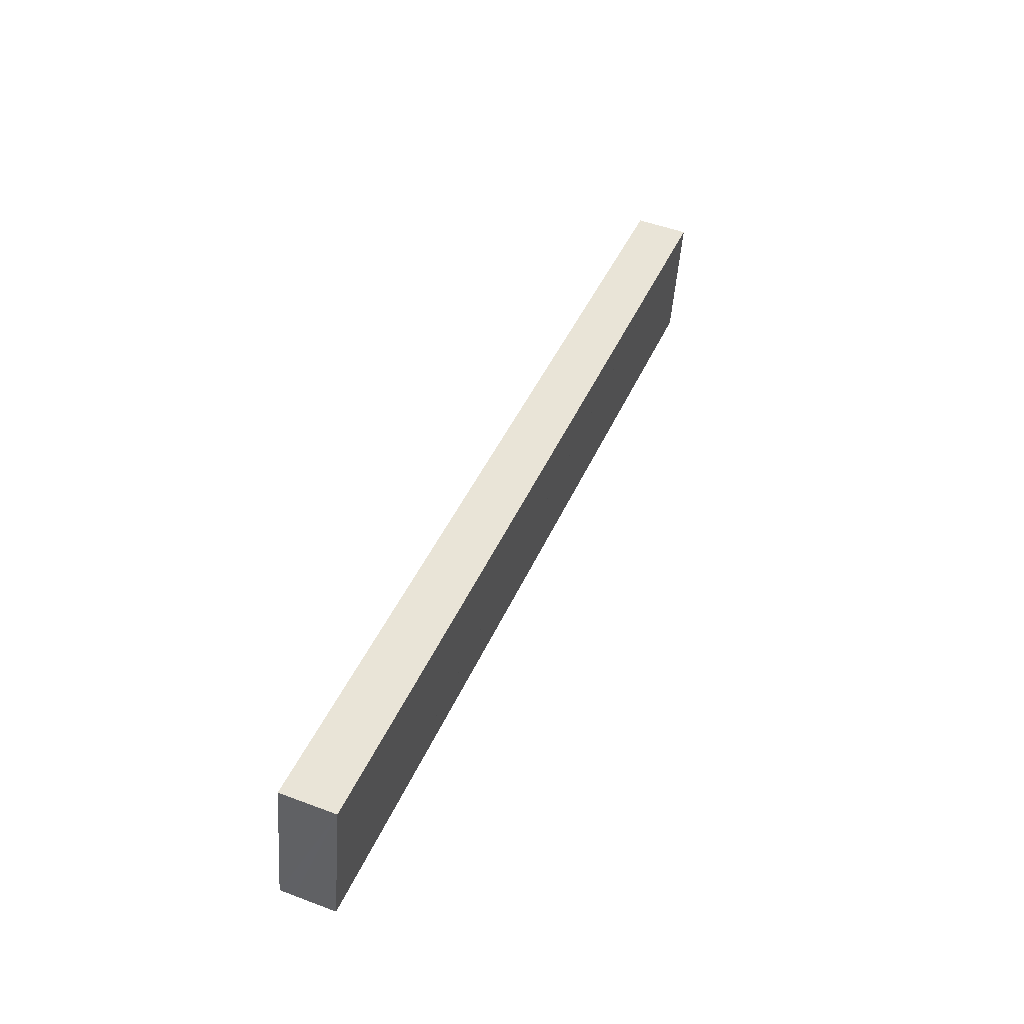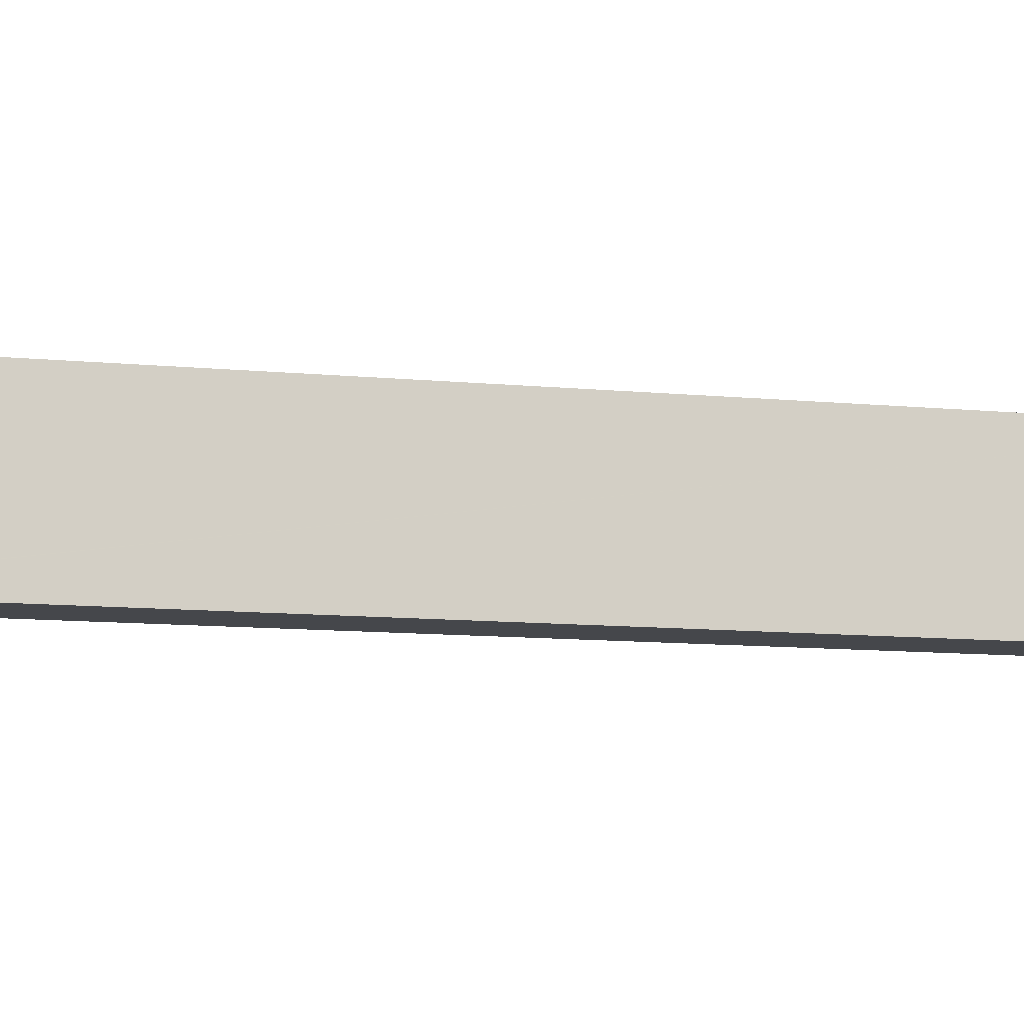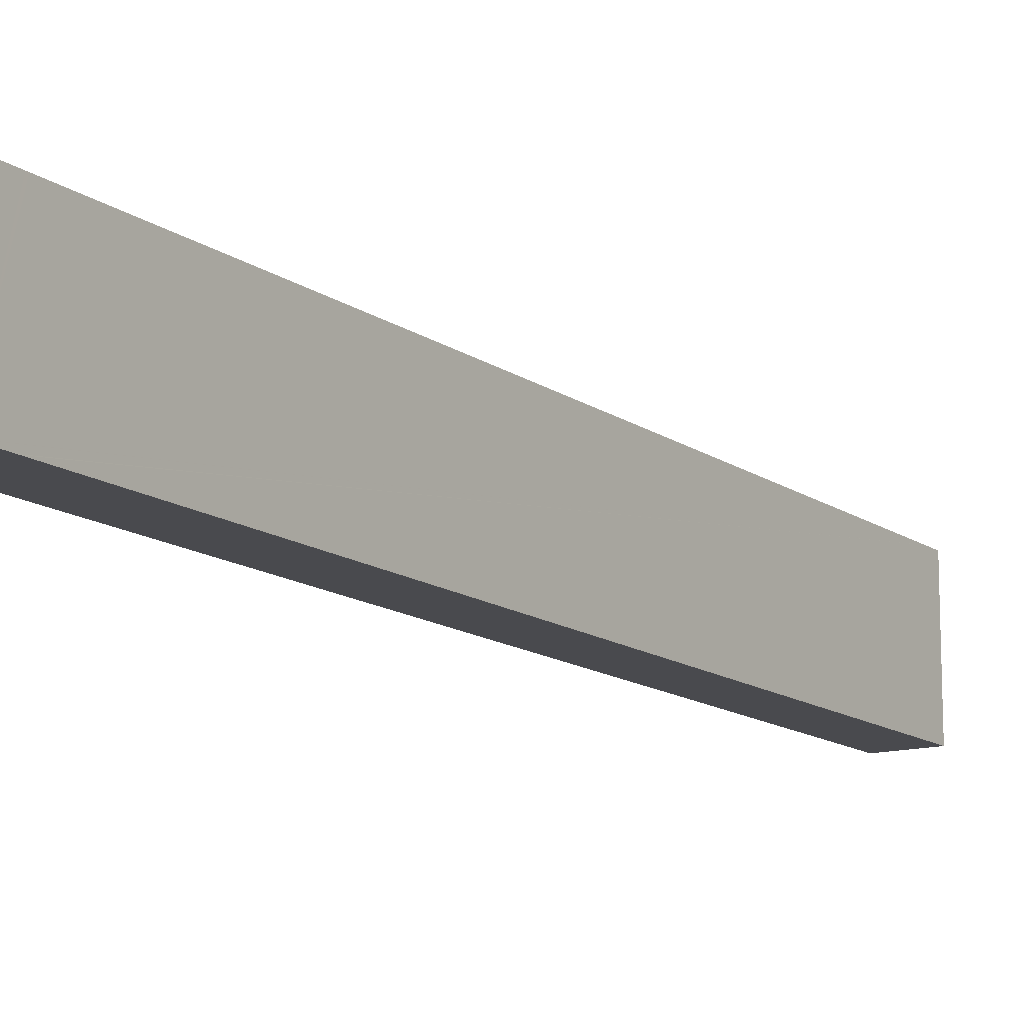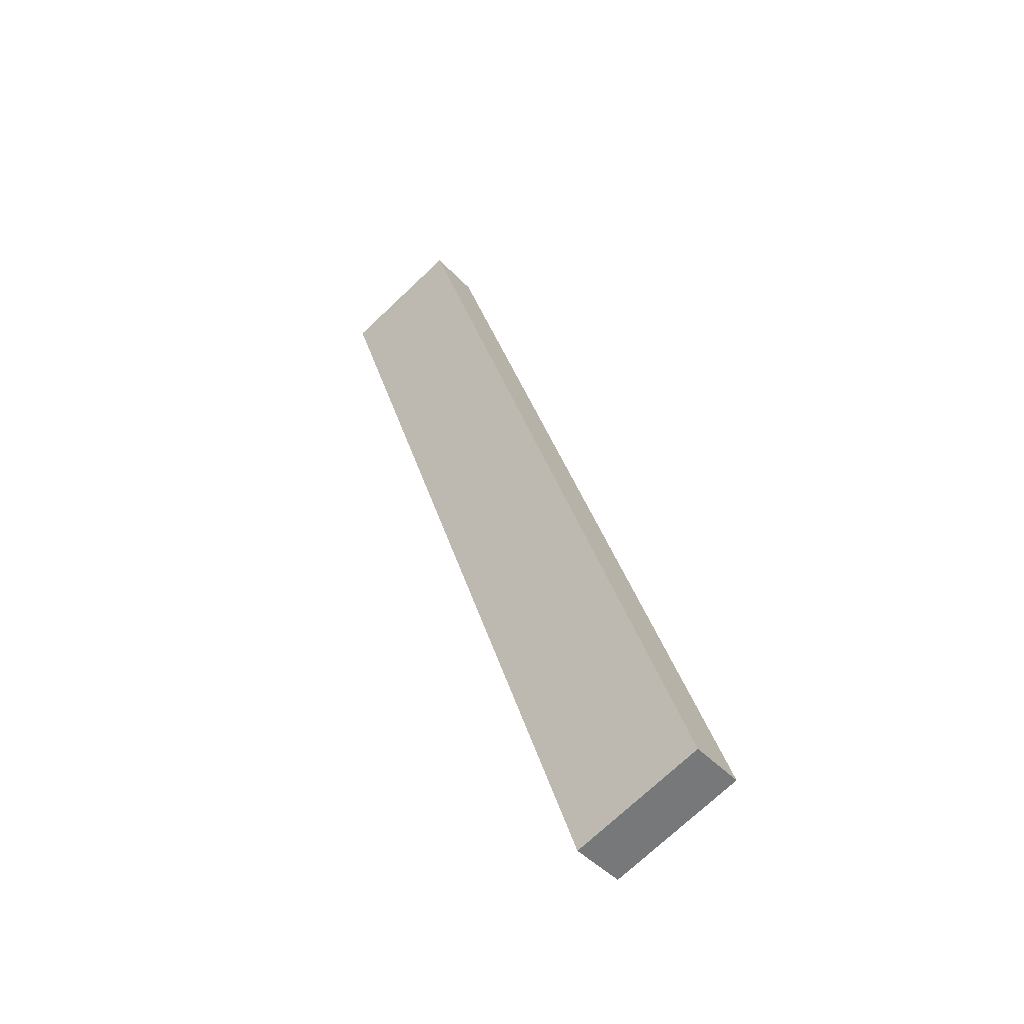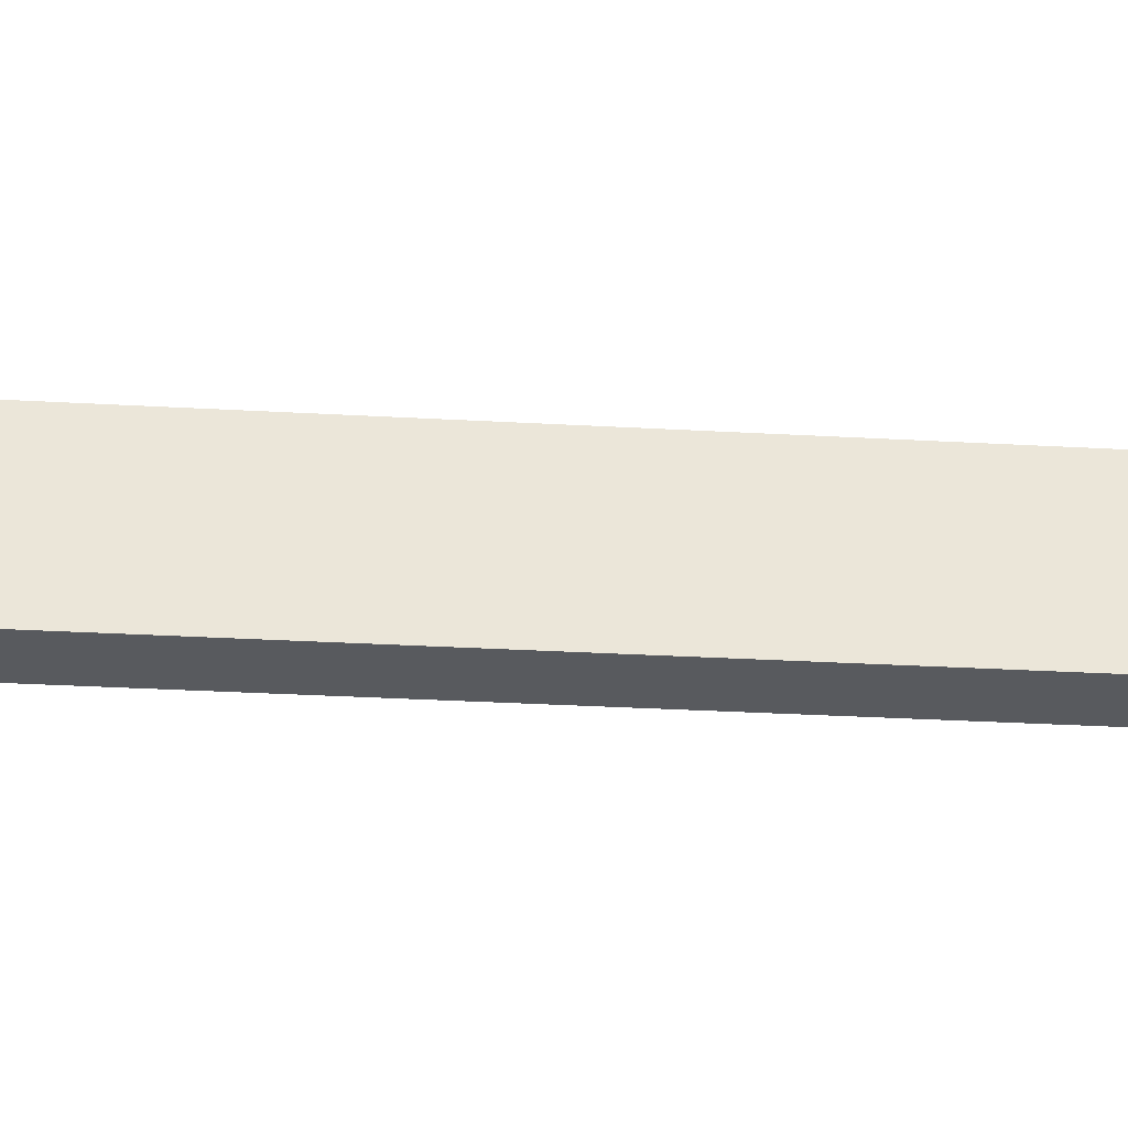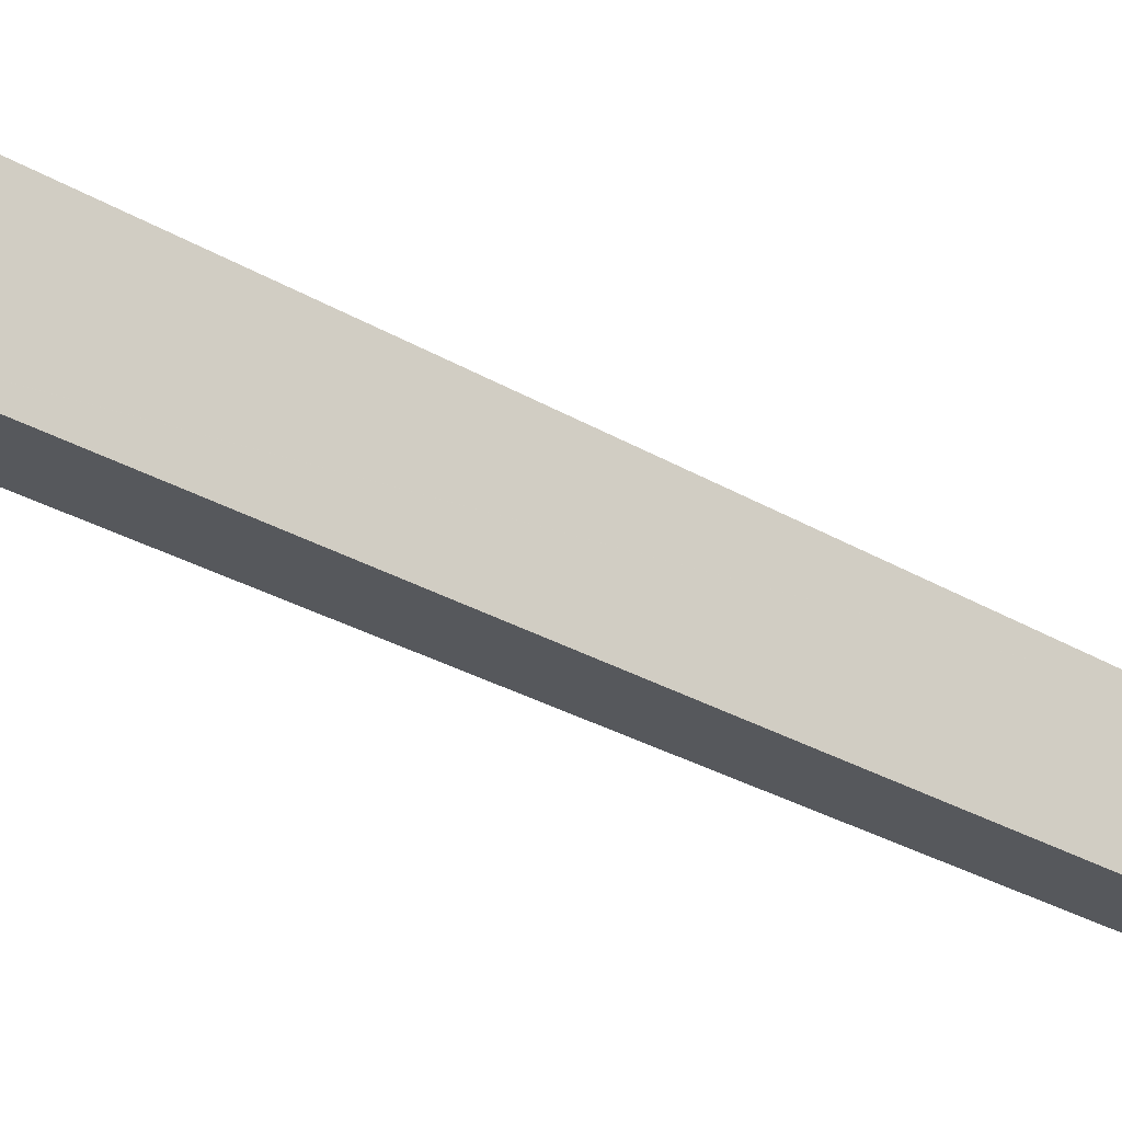
<metadata>
{"format":"obj","ext":"obj","renderer":"f3d","projection":"perspective","resolution":1024,"background":"white","views":[{"elev":-48.2,"azim":-4.0,"up":"+Z"},{"elev":-10.4,"azim":-83.0,"up":"+Y"},{"elev":-13.4,"azim":-125.8,"up":"+Y"},{"elev":-73.4,"azim":133.3,"up":"+Z"},{"elev":-30.7,"azim":106.5,"up":"+Y"},{"elev":-28.3,"azim":69.1,"up":"+Y"}]}
</metadata>
<code>
v  1.476 9.643 -0.592
v  3.738 9.643 -1.381
v  3.699 9.643 -1.481
v  26.87 9.643 58.32
v  0.987 9.643 -0.396
v  0.426 9.643 -0.171
v  0 9.643 5.905e-16
v  0.033 9.643 0.085
v  0.904 9.643 2.33
v  0.976 9.643 2.517
v  24.84 9.643 64.05
v  29.03 9.643 63.88
v  29.05 9.643 63.94
v  28.99 9.643 63.97
v  26.87 9.643 64.78
v  25.36 9.643 65.37
v  25.36 -4.003e-15 65.37
v  29.05 -3.915e-15 63.94
v  26.87 -3.967e-15 64.78
v  28.99 -3.917e-15 63.97
v  29.03 -3.911e-15 63.88
v  26.87 -3.571e-15 58.32
v  3.738 8.456e-17 -1.381
v  3.699 9.069e-17 -1.481
v  0 0 0
v  1.476 3.625e-17 -0.592
v  0.987 2.425e-17 -0.396
v  0.426 1.047e-17 -0.171
v  0.033 -5.205e-18 0.085
v  0.904 -1.427e-16 2.33
v  0.976 -1.541e-16 2.517
v  24.84 -3.922e-15 64.05
g defaultobject
f 1 2 3
f 2 1 4
f 4 1 5
f 4 5 6
f 4 6 7
f 4 7 8
f 4 8 9
f 4 9 10
f 4 10 11
f 4 11 12
f 12 11 13
f 13 11 14
f 14 11 15
f 15 11 16
f 17 15 16
f 15 17 14
f 14 17 13
f 13 17 18
f 18 17 19
f 18 19 20
f 18 12 13
f 12 18 4
f 4 18 2
f 2 18 21
f 2 21 22
f 2 22 23
f 2 23 3
f 3 23 24
f 24 1 3
f 1 24 5
f 5 24 6
f 6 24 7
f 7 24 25
f 25 24 26
f 25 26 27
f 25 27 28
f 25 8 7
f 8 25 9
f 9 25 10
f 10 25 11
f 11 25 29
f 11 29 30
f 11 30 31
f 11 31 32
f 11 32 16
f 16 32 17
f 28 29 25
f 29 28 27
f 29 27 26
f 29 26 24
f 29 24 30
f 30 24 23
f 30 23 22
f 30 22 31
f 31 22 32
f 32 22 21
f 32 21 17
f 17 21 19
f 19 21 20
f 20 21 18

</code>
